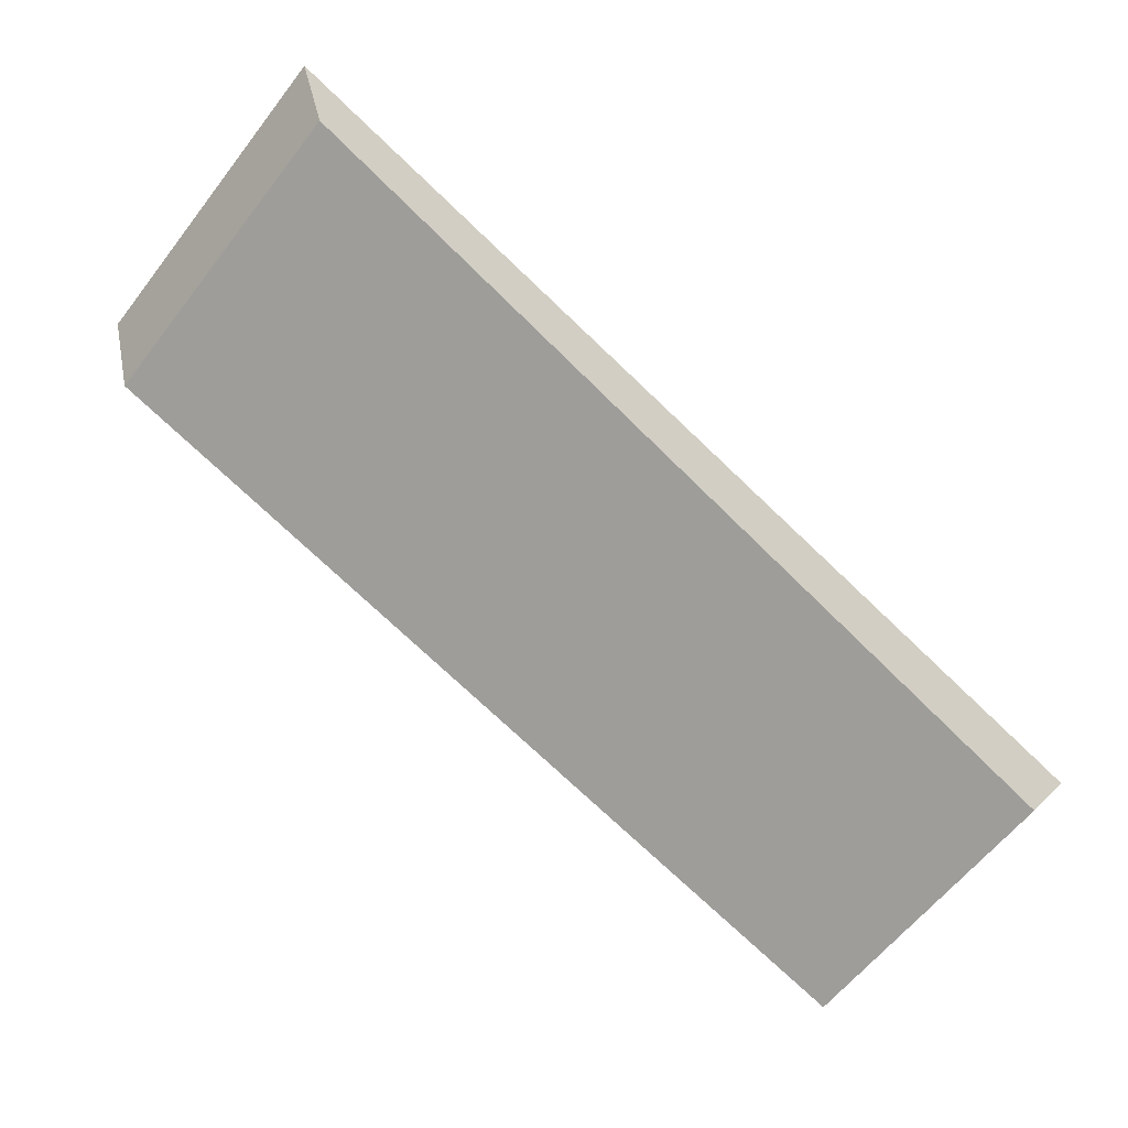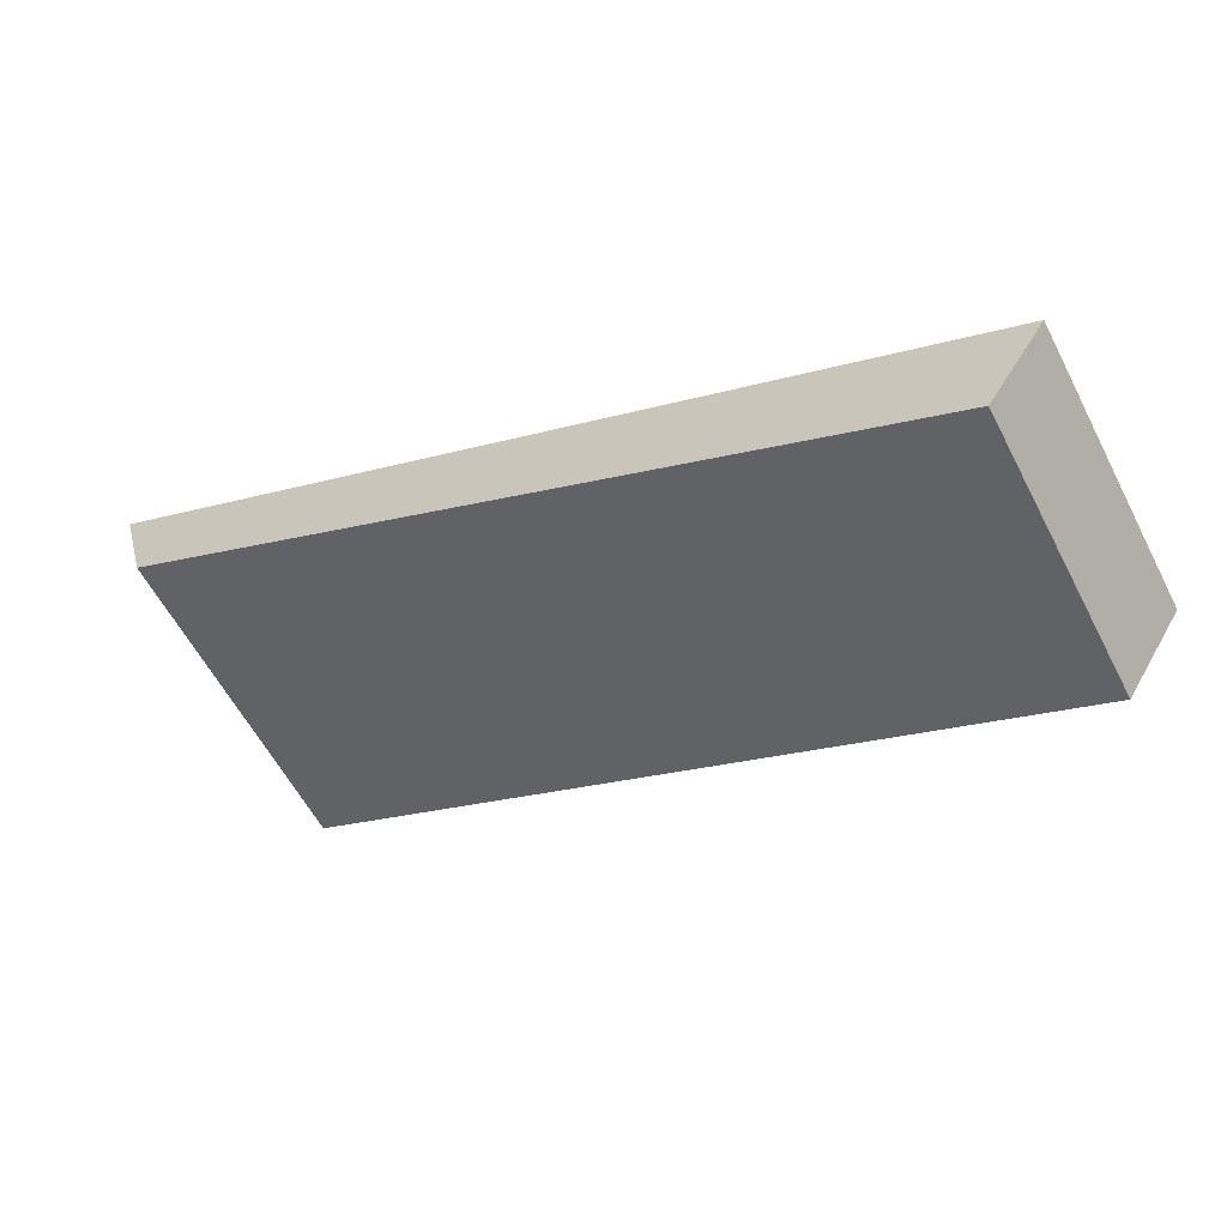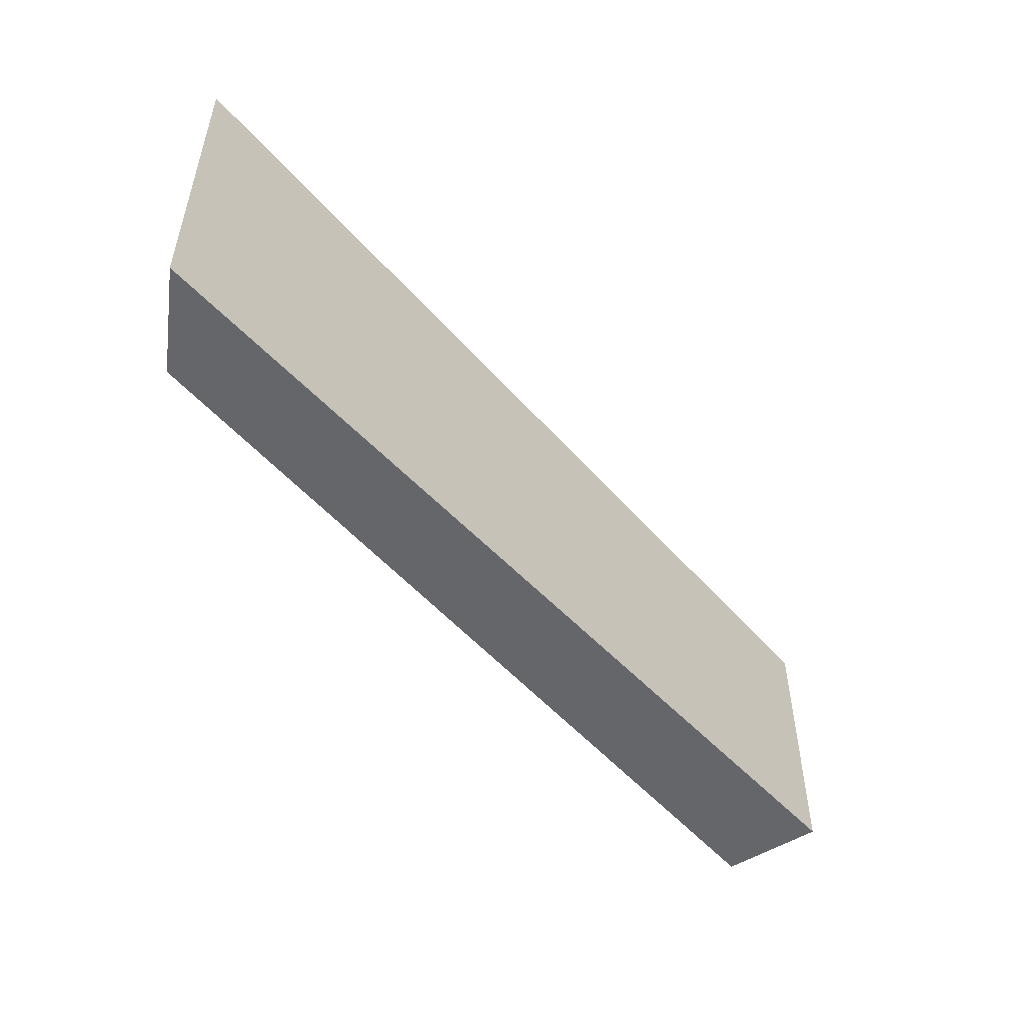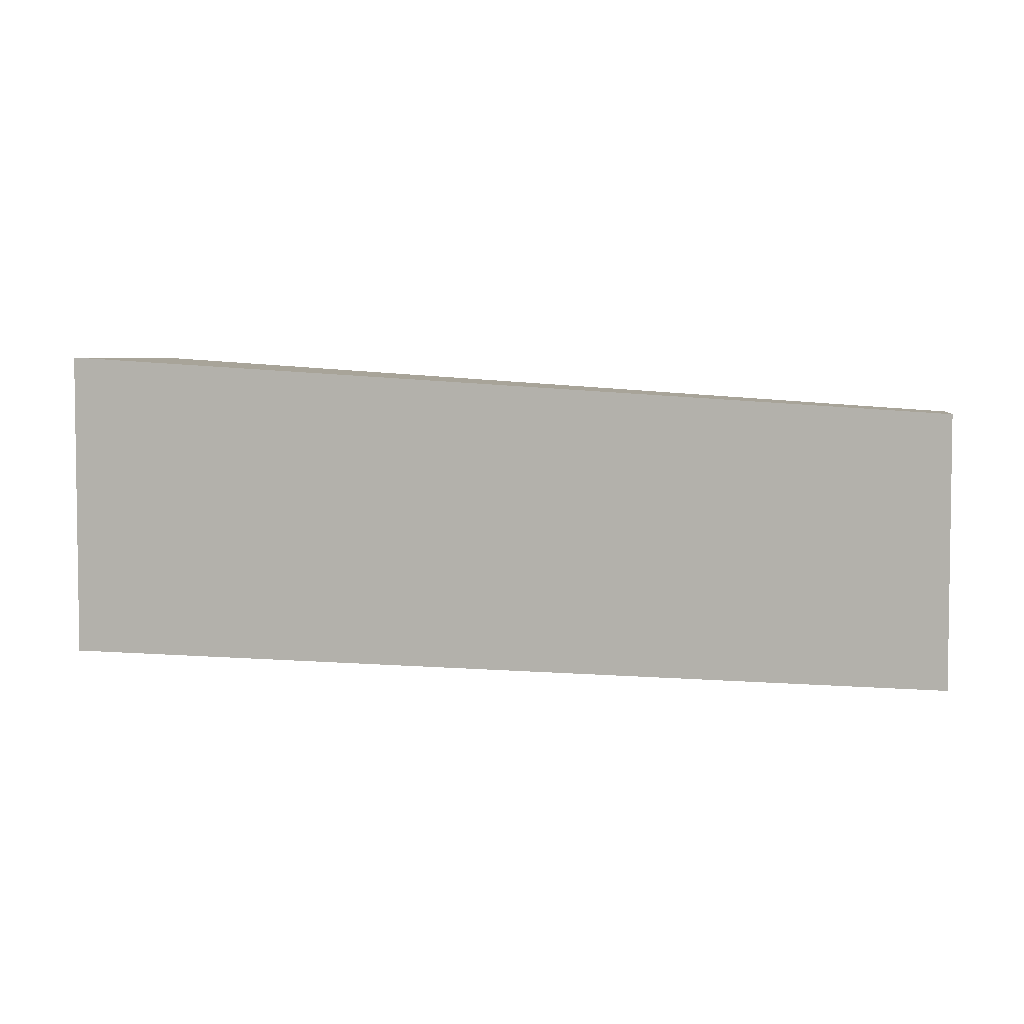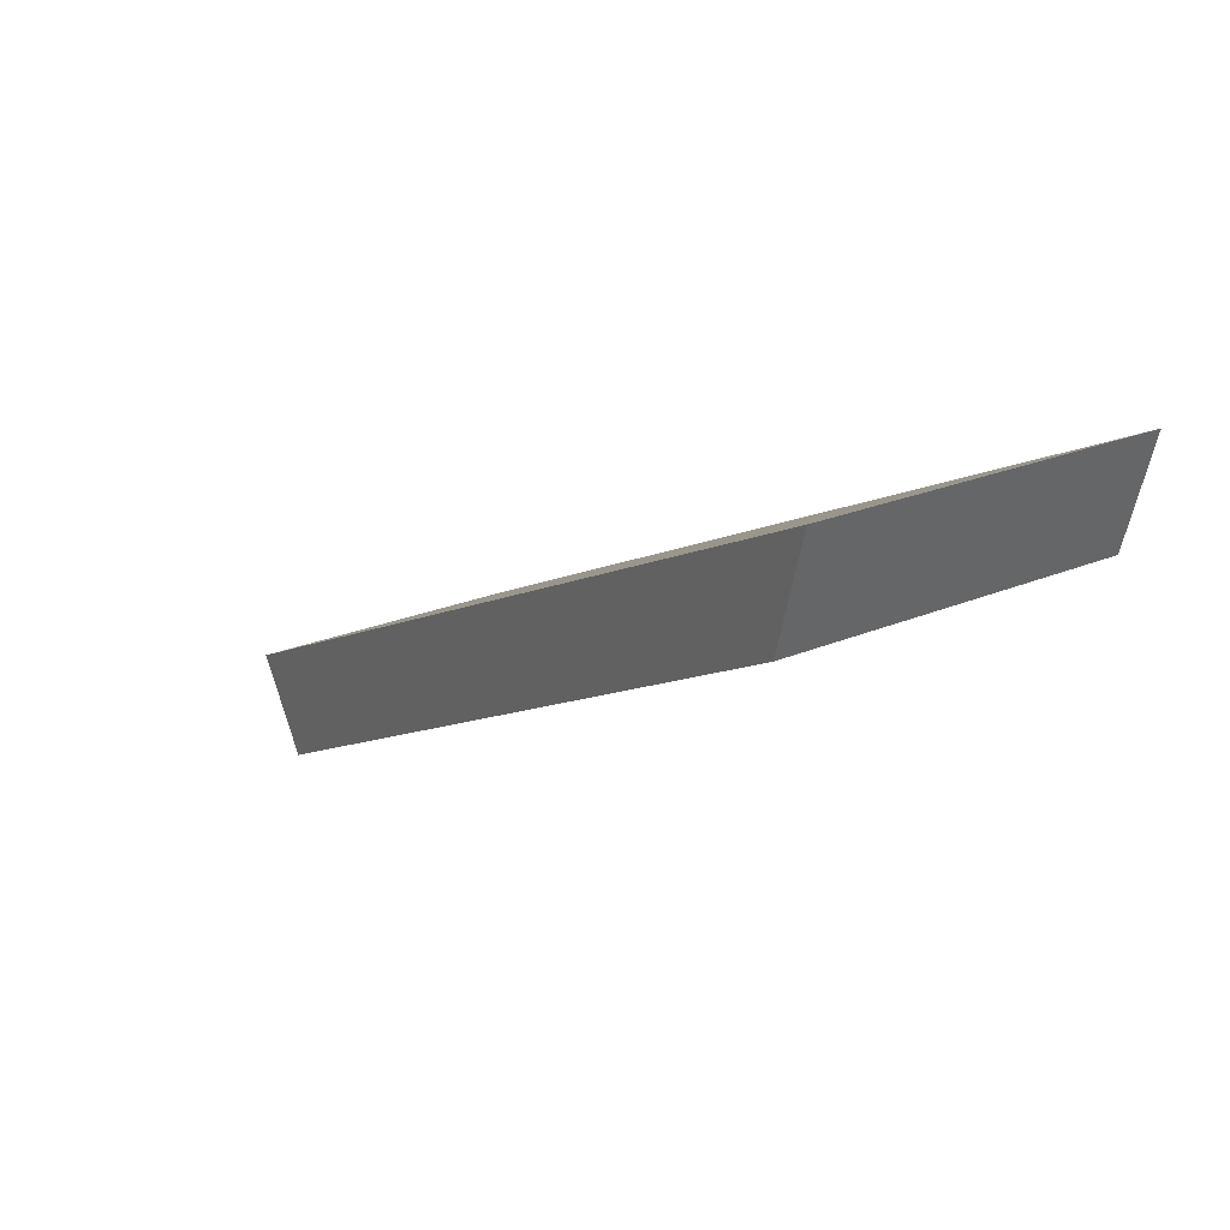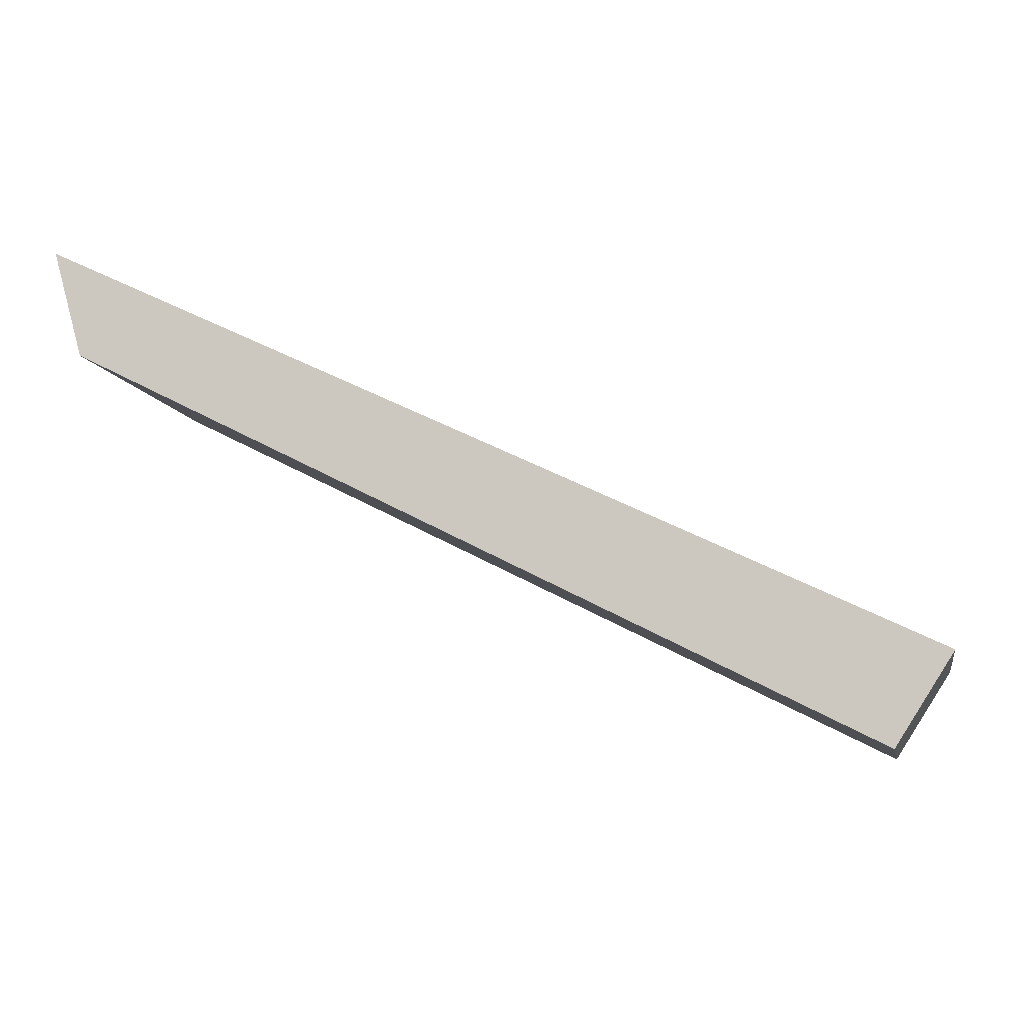
<metadata>
{"format":"obj","ext":"obj","renderer":"f3d","projection":"perspective","resolution":1024,"background":"white","views":[{"elev":-60.4,"azim":142.5,"up":"+Y"},{"elev":-58.8,"azim":-152.7,"up":"+Y"},{"elev":-51.8,"azim":156.6,"up":"+Z"},{"elev":4.5,"azim":-138.3,"up":"+Z"},{"elev":22.7,"azim":53.8,"up":"+Y"},{"elev":-9.0,"azim":-168.8,"up":"+Y"}]}
</metadata>
<code>
g default
v -0.3334 -0.9053 -0.4829
v -2.697 -2.095 -0.6525
v -0.2436 -0.5842 -0.4829
v -2.866 -1.831 -0.6525
v -0.2436 -0.5842 -1.483
v -2.866 -1.831 -1.481
v -0.3334 -0.9053 -1.483
v -2.697 -2.095 -1.481
g TcolliderIDER
f 1 3 4 2
f 3 5 6 4
f 5 7 8 6
f 7 1 2 8
f 2 4 6 8
f 7 5 3 1

</code>
